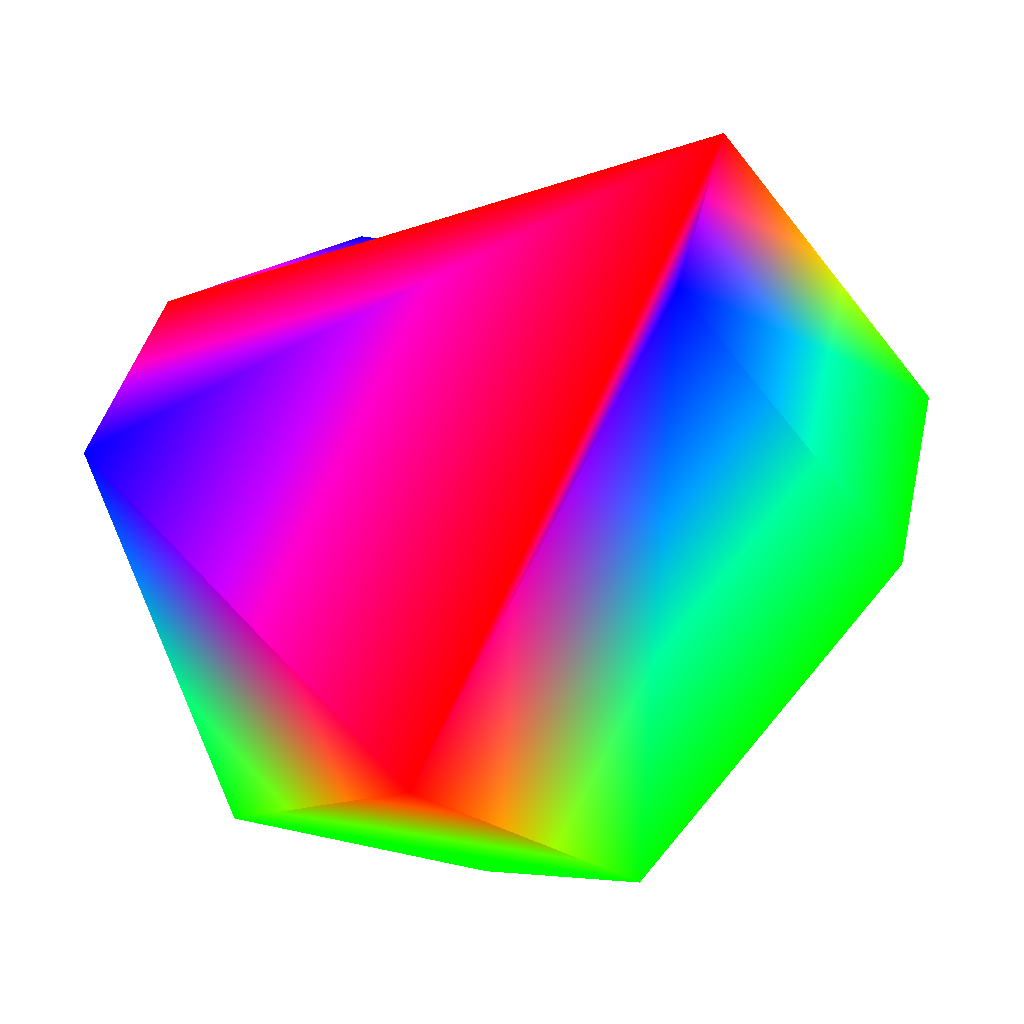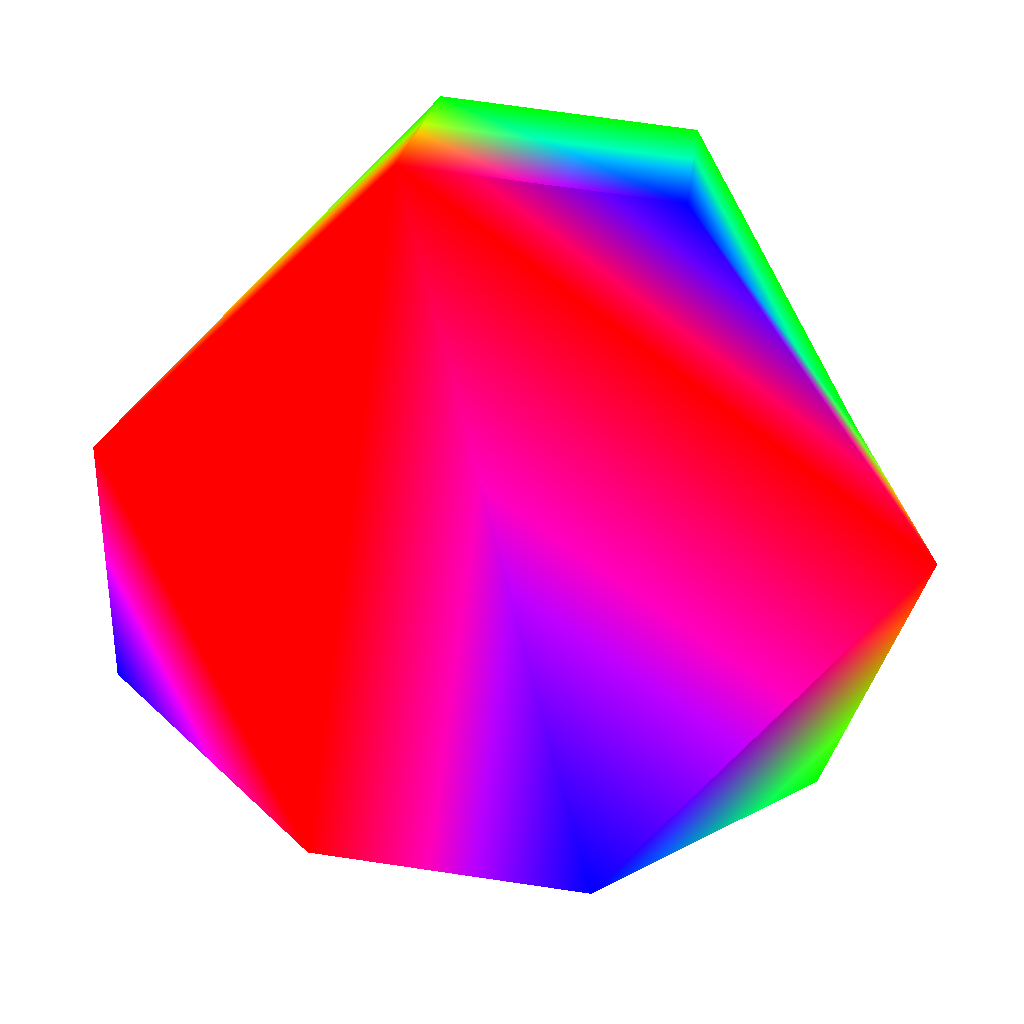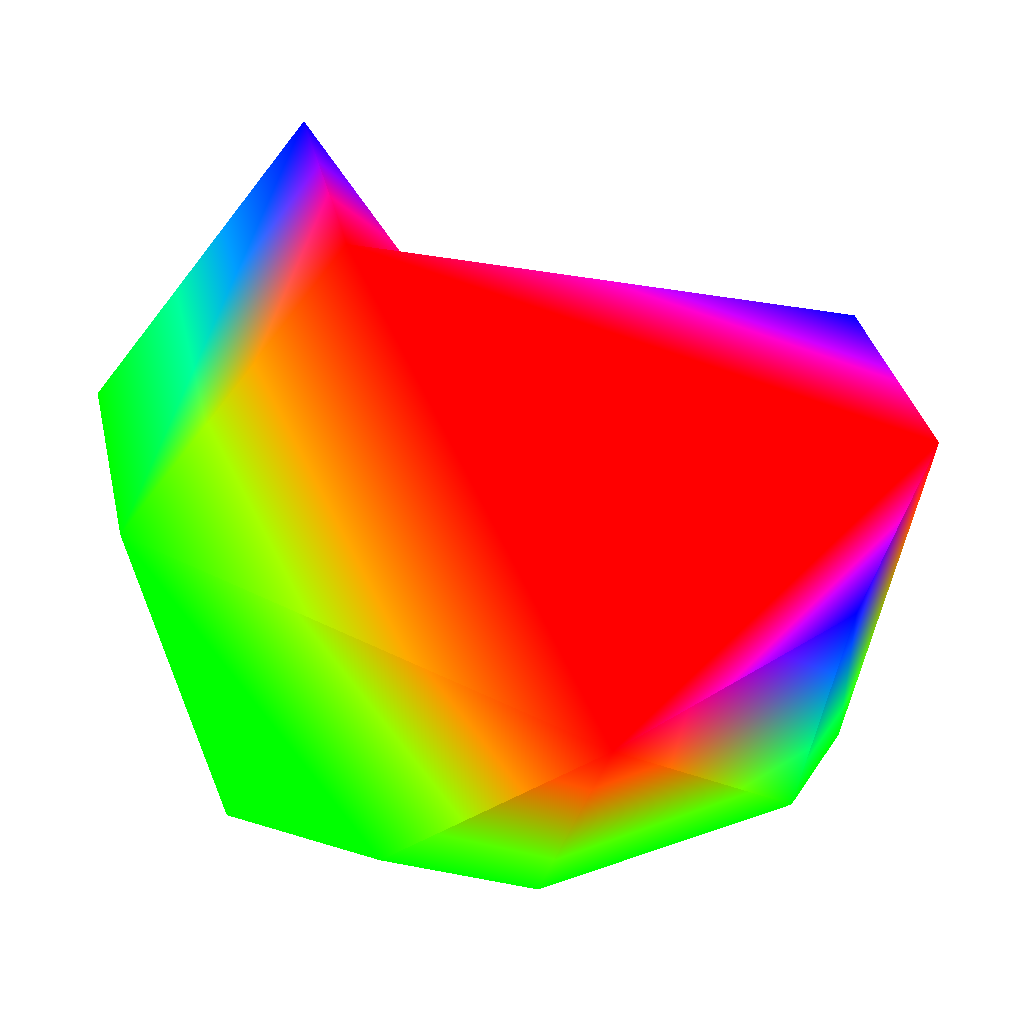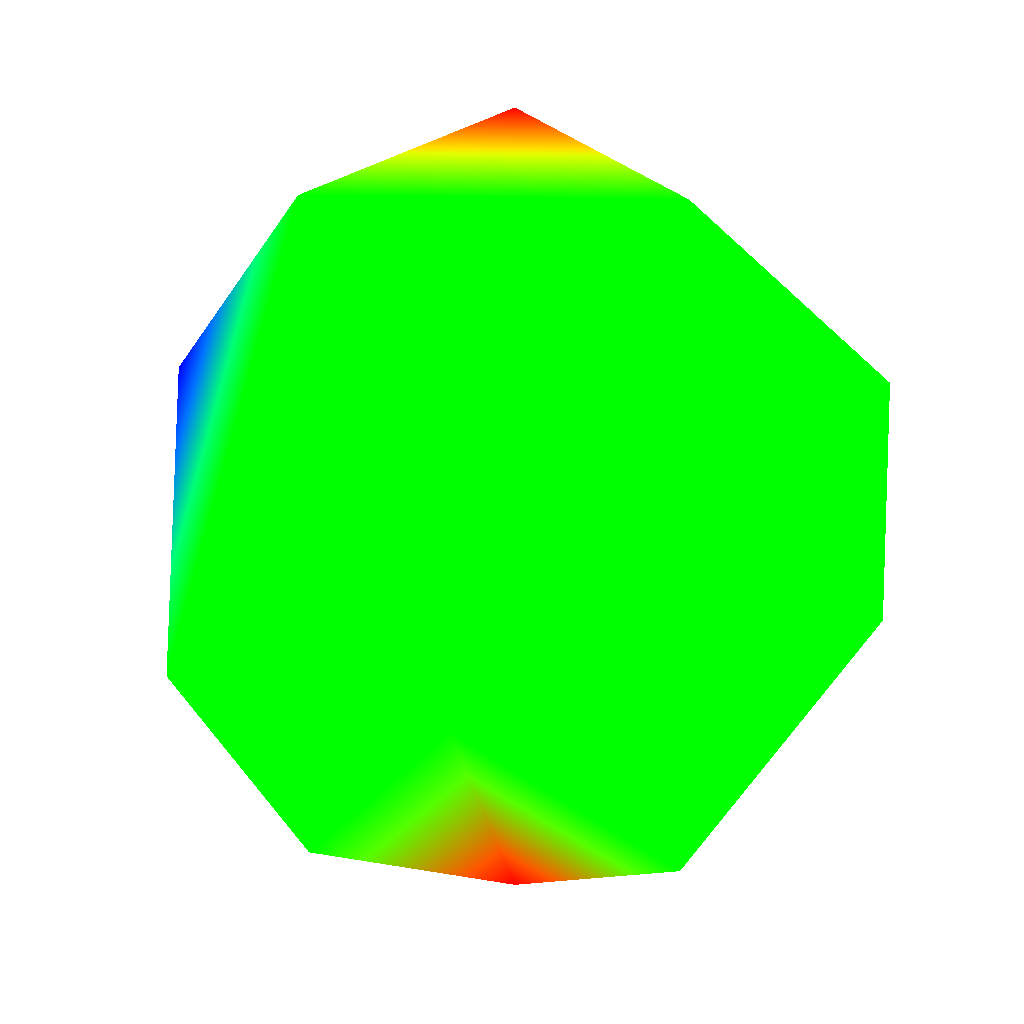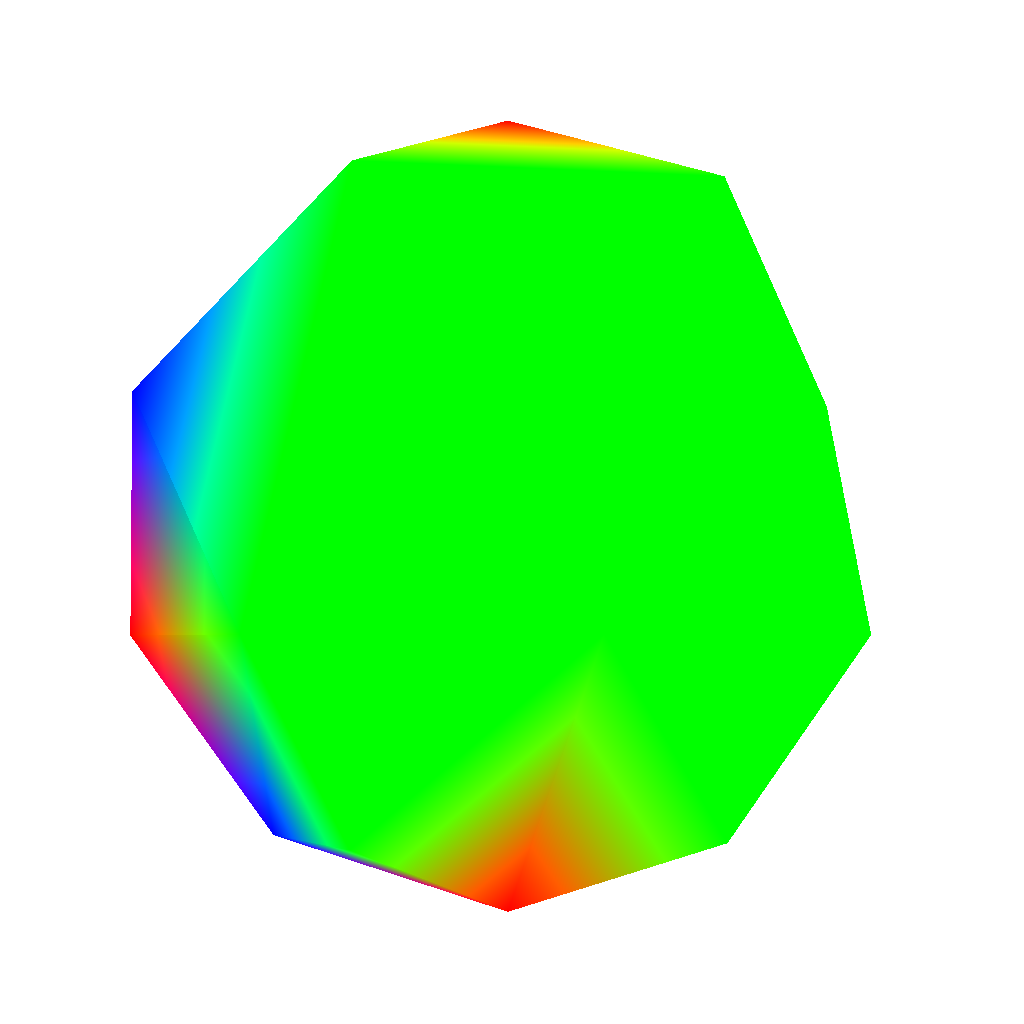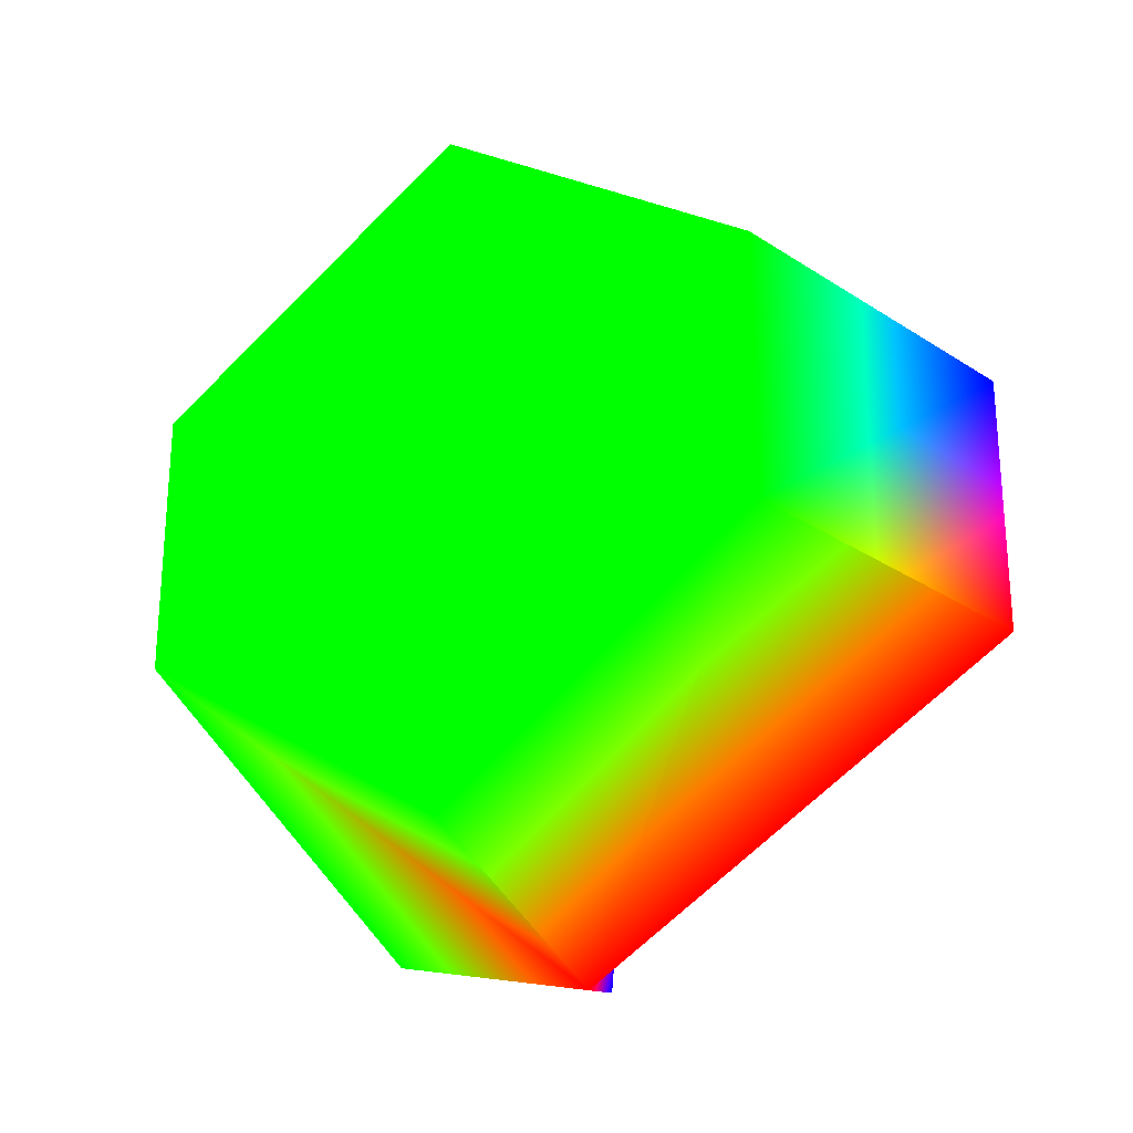
<metadata>
{"format":"obj","ext":"obj","renderer":"f3d","projection":"perspective","resolution":1024,"background":"white","views":[{"elev":39.0,"azim":-167.8,"up":"+Z"},{"elev":70.5,"azim":98.4,"up":"+Z"},{"elev":32.7,"azim":-11.9,"up":"+Z"},{"elev":11.5,"azim":-171.4,"up":"+Y"},{"elev":-3.0,"azim":167.3,"up":"+Y"},{"elev":-27.3,"azim":-97.1,"up":"+Y"}]}
</metadata>
<code>
v 0 0.309 -0.9511 0 1 0
v 0.7436 -0.309 -0.593 0 1 0
v 0 -0.309 -0.9511 0 1 0
f 1 2 3
v 0.573 -0.809 0.1308 0 0 1
v 0.4595 -0.809 -0.3665 0 1 0
f 2 4 5
v 0 -1 0 1 0 0
f 6 5 4
v -0.4126 0.309 0.8569 0 0 1
v -0.9272 -0.309 0.2116 0 1 0
v -0.4126 -0.309 0.8569 1 0 0
f 7 8 9
v -0.9272 0.309 0.2116 0 1 0
v -0.7436 -0.309 -0.593 0 1 0
f 10 11 8
f 3 2 5
v 0.9272 -0.309 0.2116 1 0 0
f 2 12 4
f 7 10 8
v -0.4595 -0.809 -0.3665 0 1 0
f 8 11 13
f 13 11 3
v 0.9272 0.309 0.2116 0 0 1
f 12 2 14
v 0.4595 0.809 -0.3665 0 1 0
f 2 1 15
f 2 15 14
v -0.4595 0.809 -0.3665 0 1 0
f 15 1 16
v 0 1 0 1 0 0
f 15 16 17
f 16 1 3
f 16 3 10
f 3 11 10
f 17 16 7
f 16 10 7
f 9 8 6
f 8 13 6
f 6 13 3
f 6 3 5
f 17 14 15
f 7 9 17
f 9 14 17
f 14 9 12
f 9 6 12
f 6 4 12

</code>
